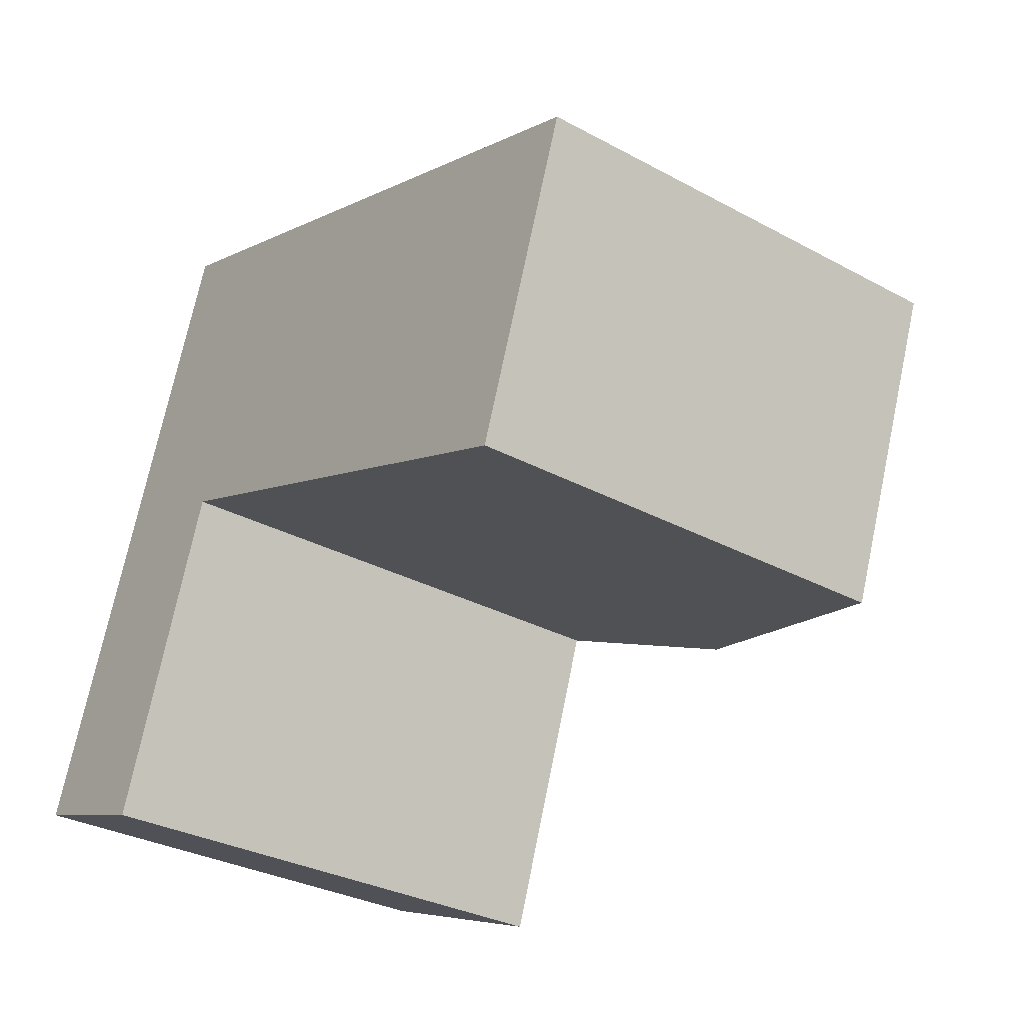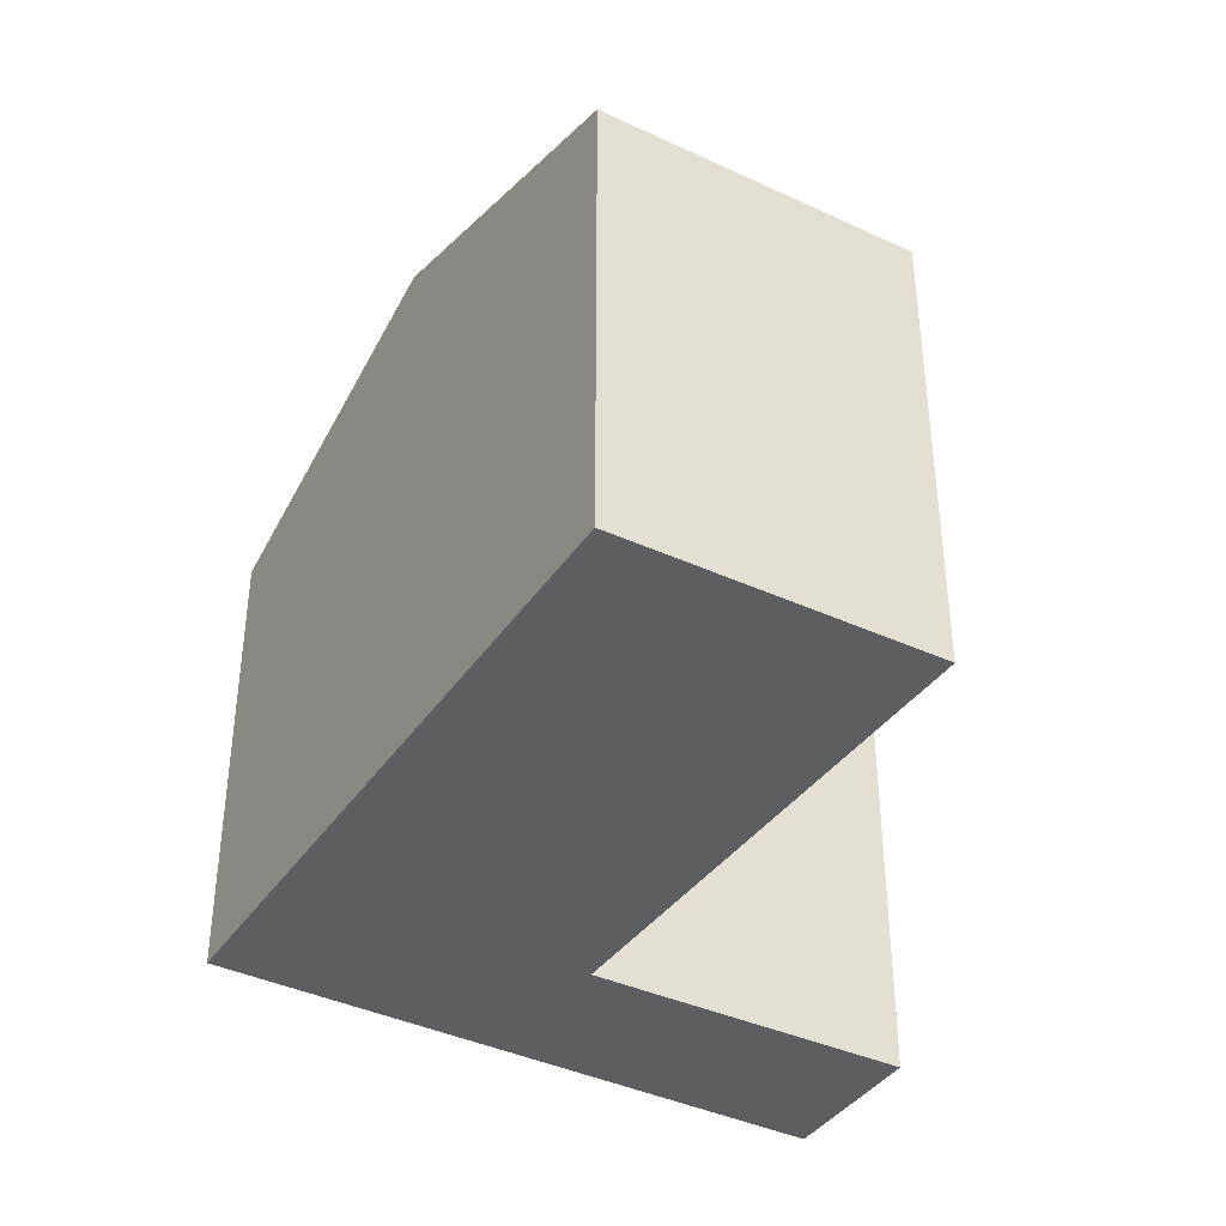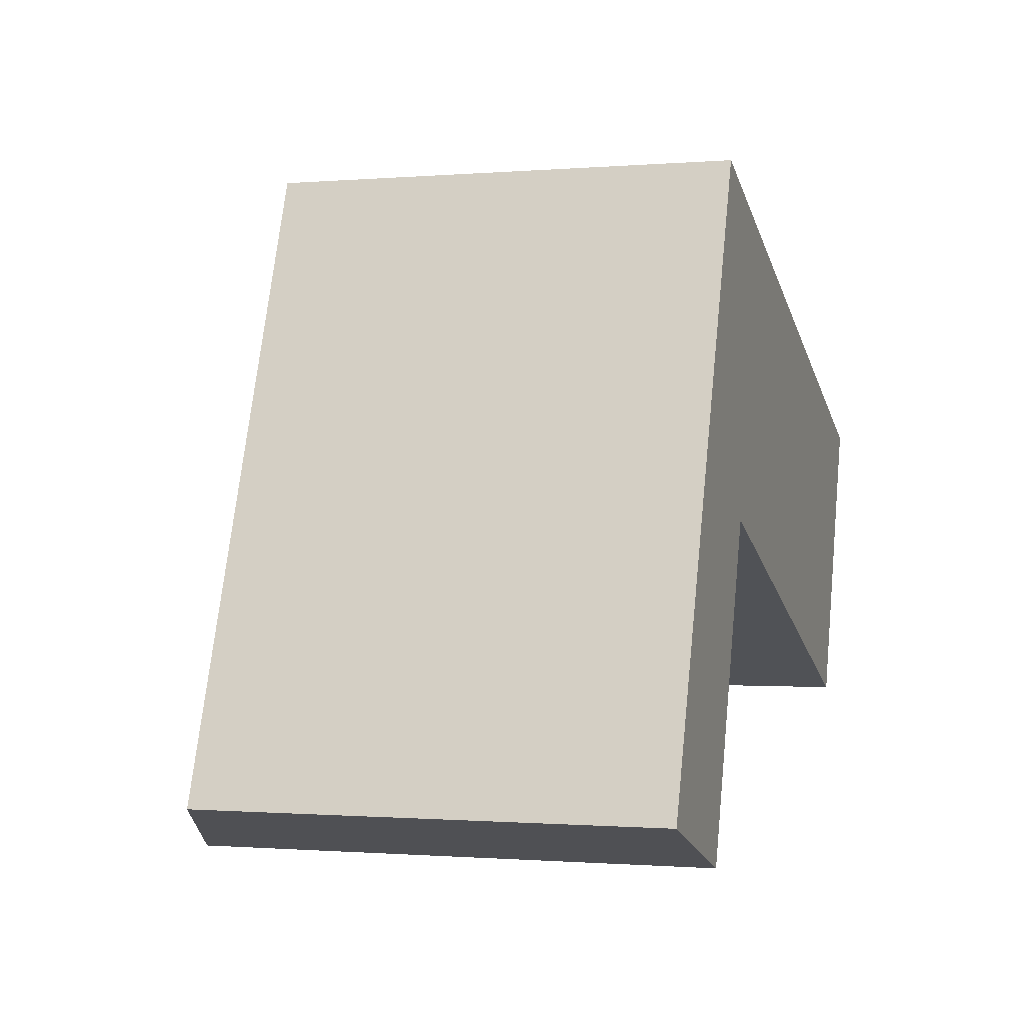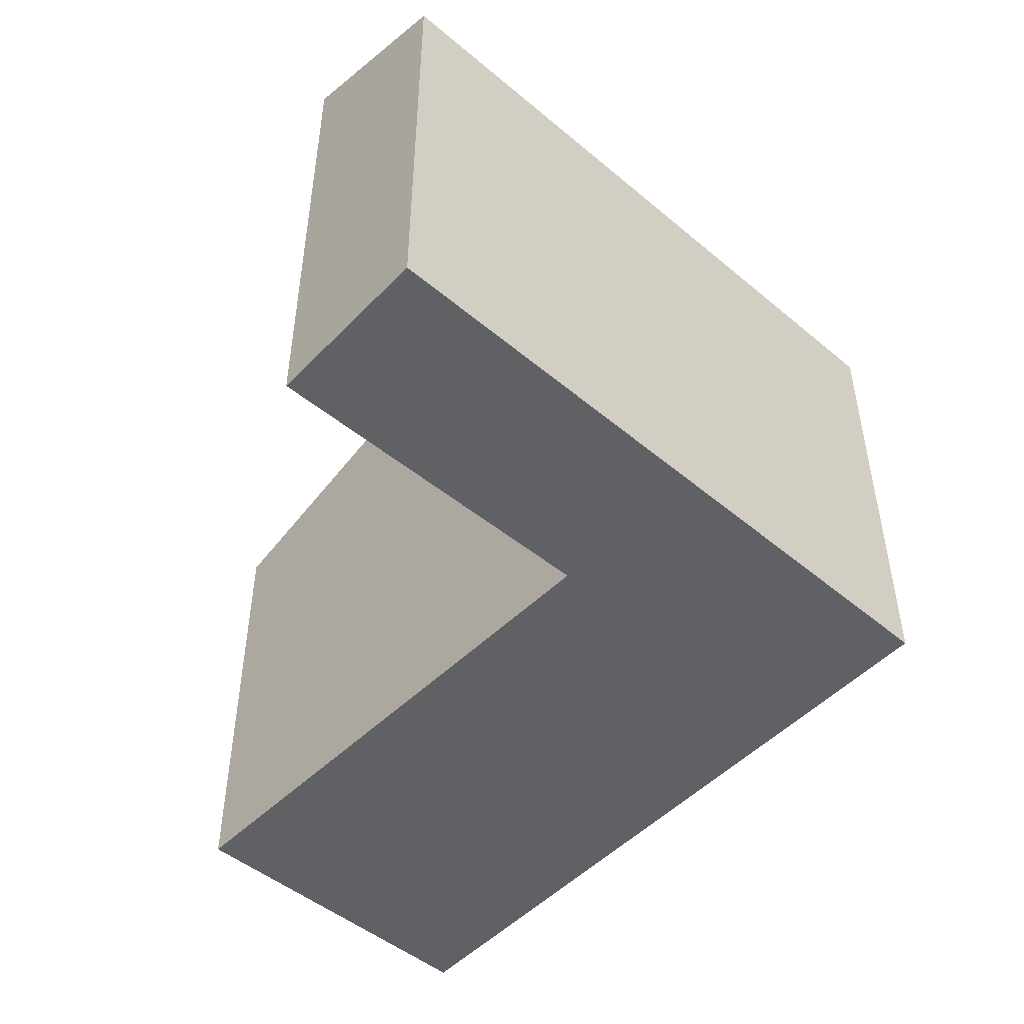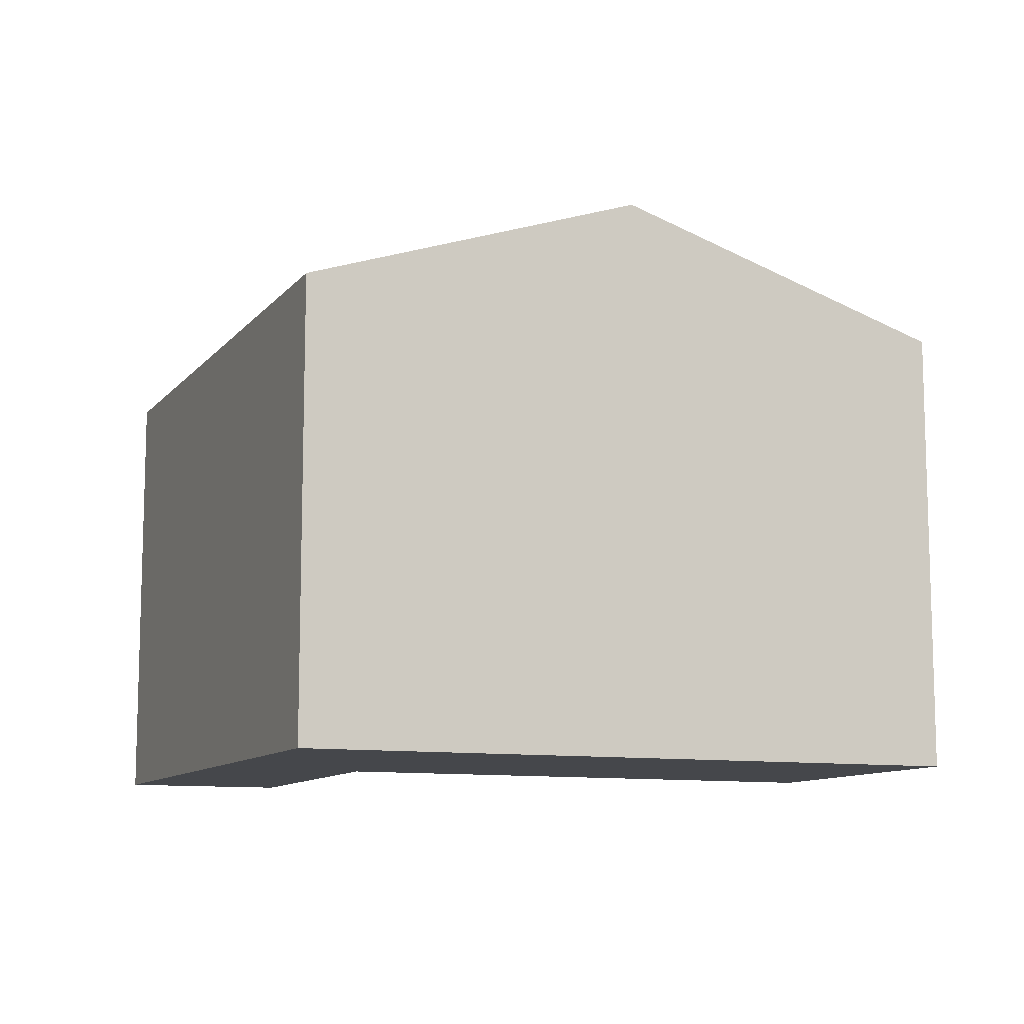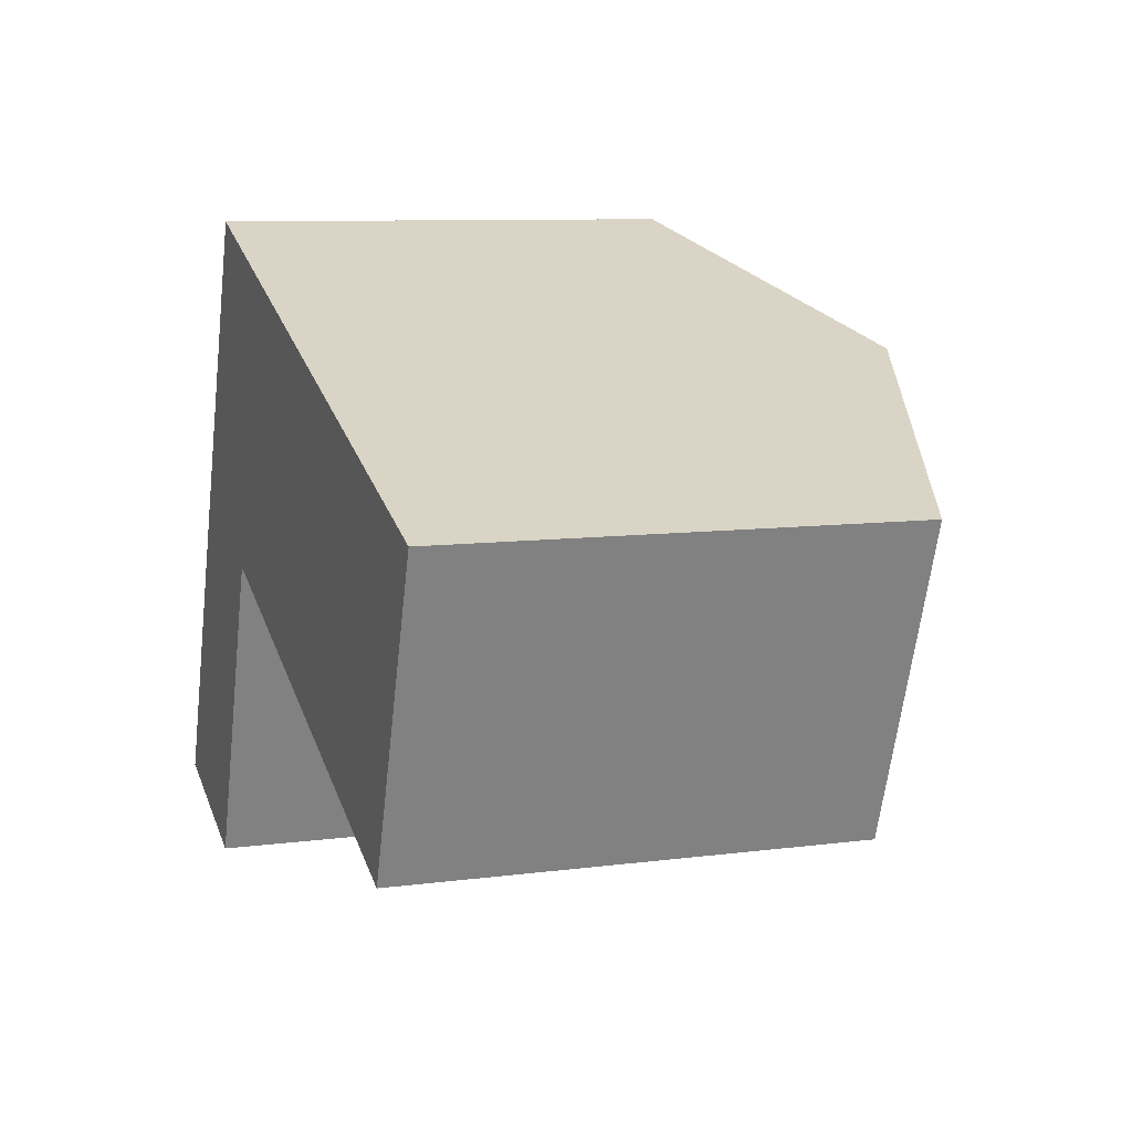
<metadata>
{"format":"obj","ext":"obj","renderer":"f3d","projection":"perspective","resolution":1024,"background":"white","views":[{"elev":-31.8,"azim":52.7,"up":"+Z"},{"elev":-38.9,"azim":79.5,"up":"+Y"},{"elev":-0.7,"azim":-72.6,"up":"+Z"},{"elev":-49.9,"azim":-112.1,"up":"+Y"},{"elev":-10.4,"azim":-2.2,"up":"+Y"},{"elev":8.9,"azim":70.4,"up":"+Z"}]}
</metadata>
<code>
v  3.834 4.889 1.696
v  7.57 3.929 3.18
v  6.66 3.91 0.61
v  4.778 4.889 4.192
v  0 3.923 2.402e-16
v  2.296 4.372 2.147
v  1.36 4.389 -0.48
v  2.34 4.371 2.27
v  0.991 3.923 2.62
v  1.97 3.923 5.21
v  1.36 2.939e-17 -0.48
v  0 0 0
v  6.66 -3.735e-17 0.61
v  2.34 -1.39e-16 2.27
v  3.834 -1.039e-16 1.696
v  0.991 -1.604e-16 2.62
v  1.97 -3.19e-16 5.21
v  4.778 -2.567e-16 4.192
v  7.57 -1.947e-16 3.18
v  2.296 -1.315e-16 2.147
g defaultobject
f 1 2 3
f 2 1 4
f 5 6 7
f 6 5 8
f 8 5 9
f 8 9 10
f 1 10 4
f 10 1 8
f 11 5 7
f 5 11 12
f 13 1 3
f 1 13 8
f 8 13 14
f 14 13 15
f 12 9 5
f 9 12 10
f 10 12 16
f 10 16 17
f 17 4 10
f 4 17 2
f 2 17 18
f 2 18 19
f 19 3 2
f 3 19 13
f 6 11 7
f 11 6 8
f 11 8 20
f 20 8 14
f 19 18 13
f 17 13 18
f 15 13 17
f 14 15 17
f 16 14 17
f 20 14 16
f 11 20 16
f 12 11 16

</code>
